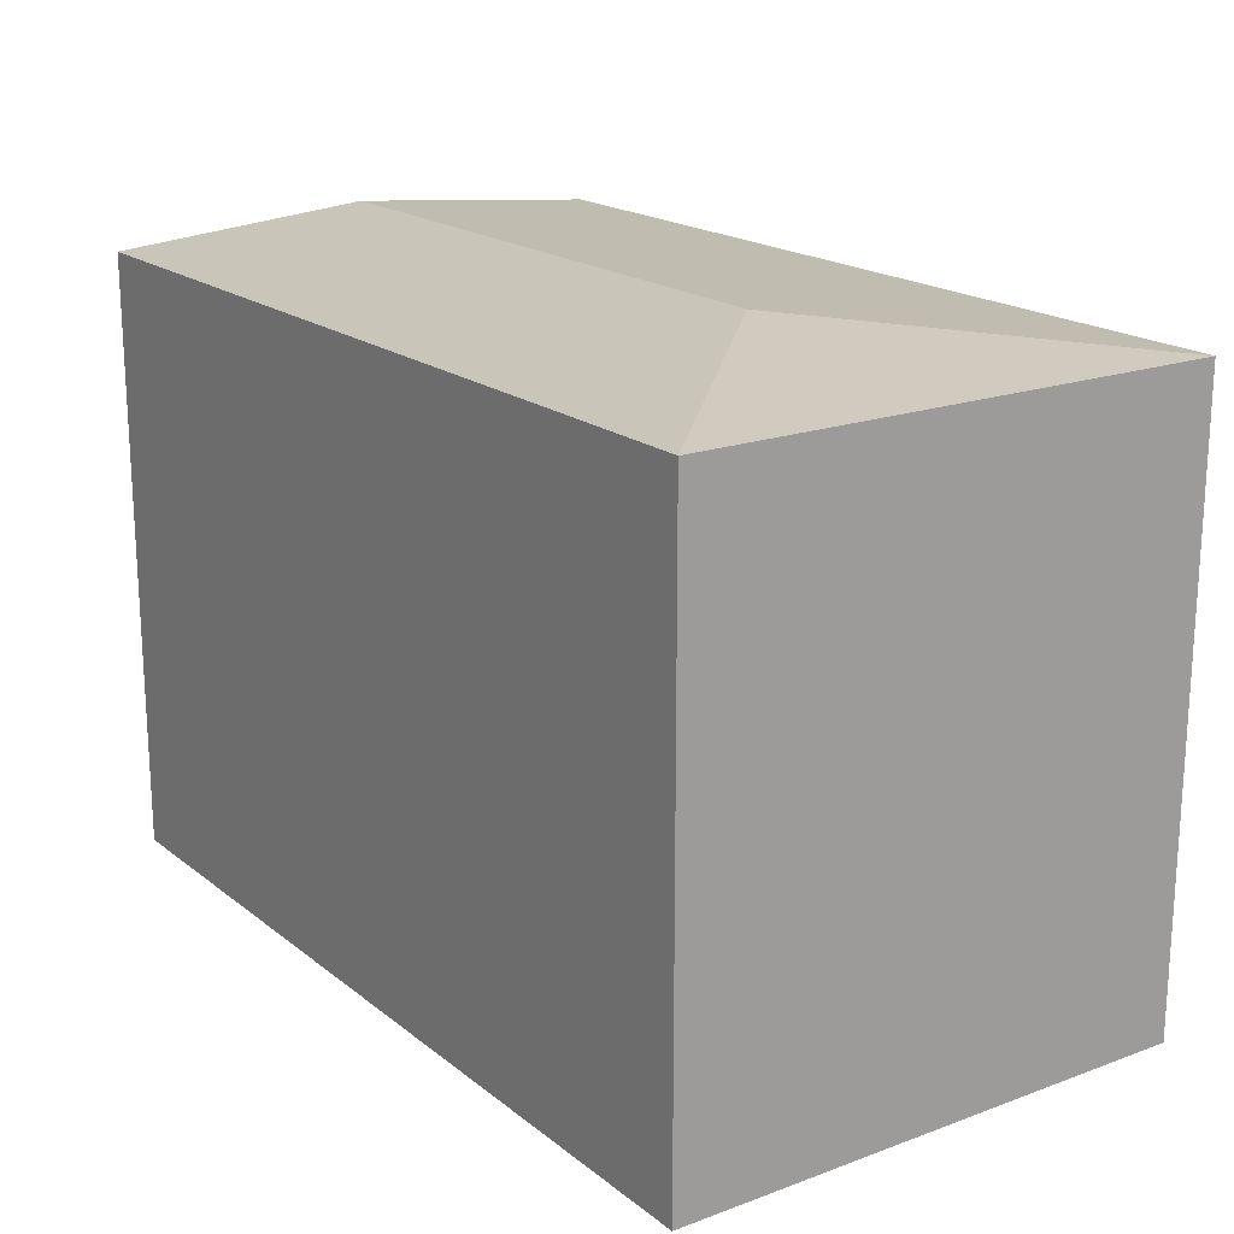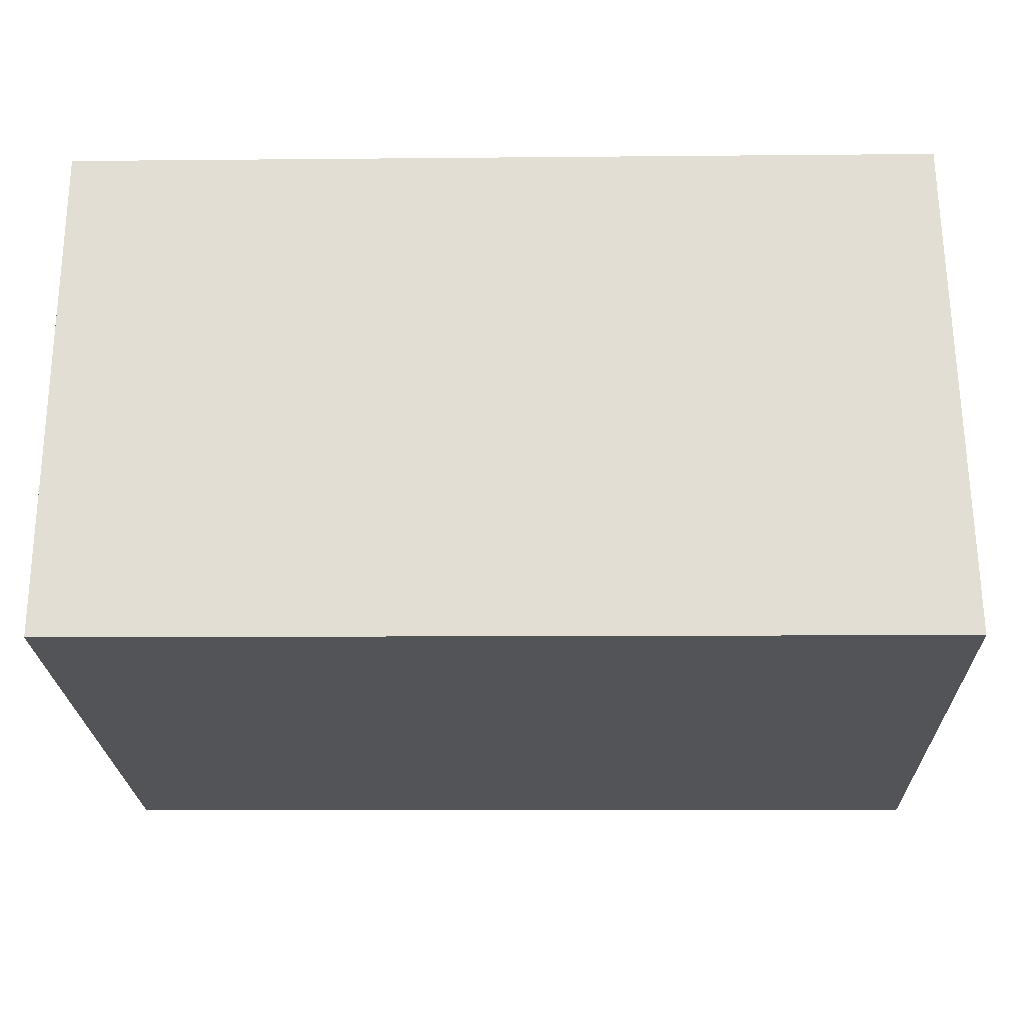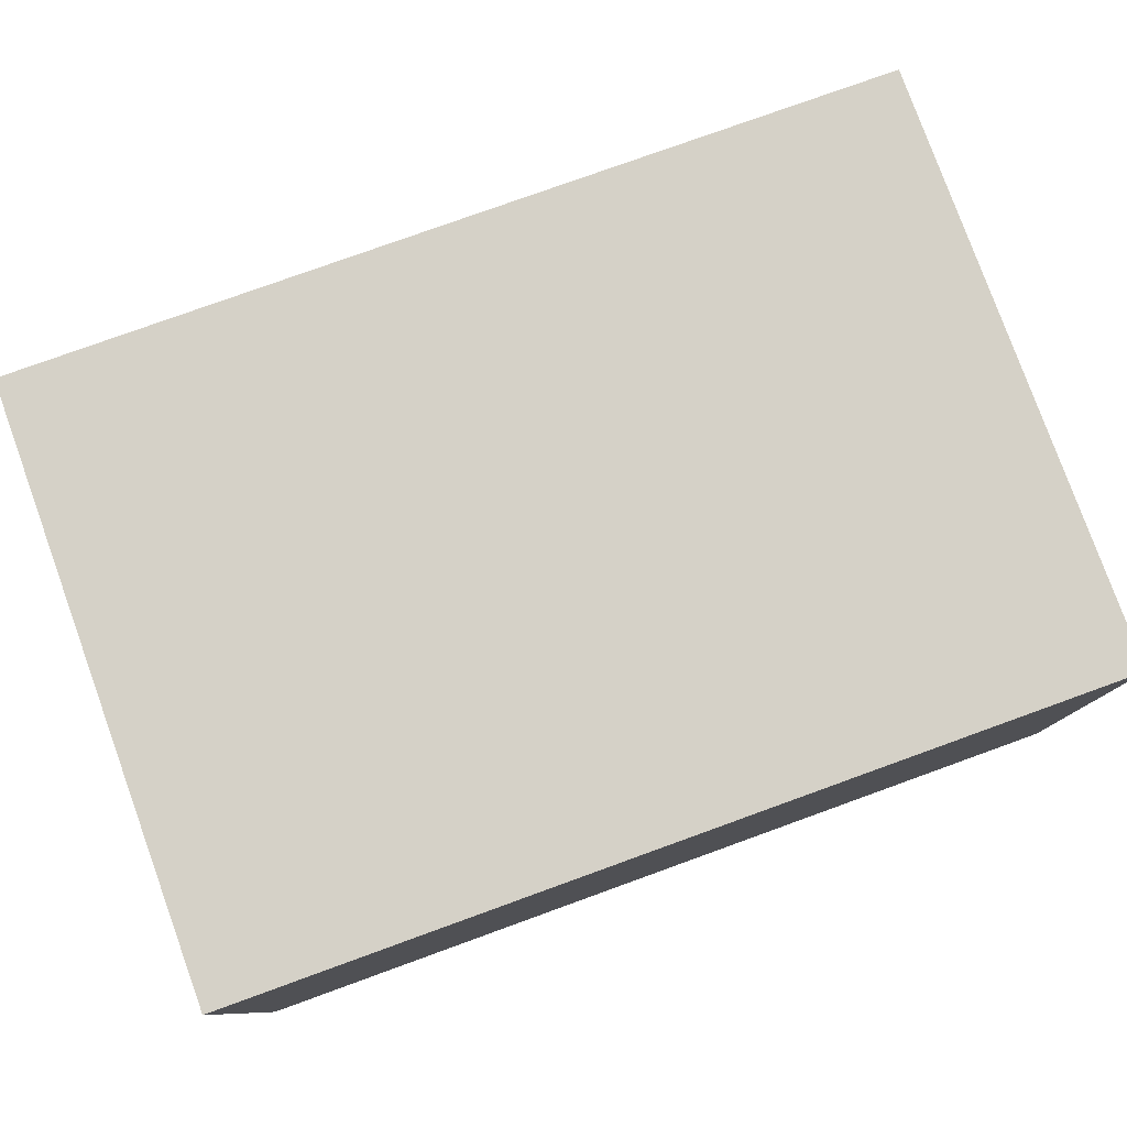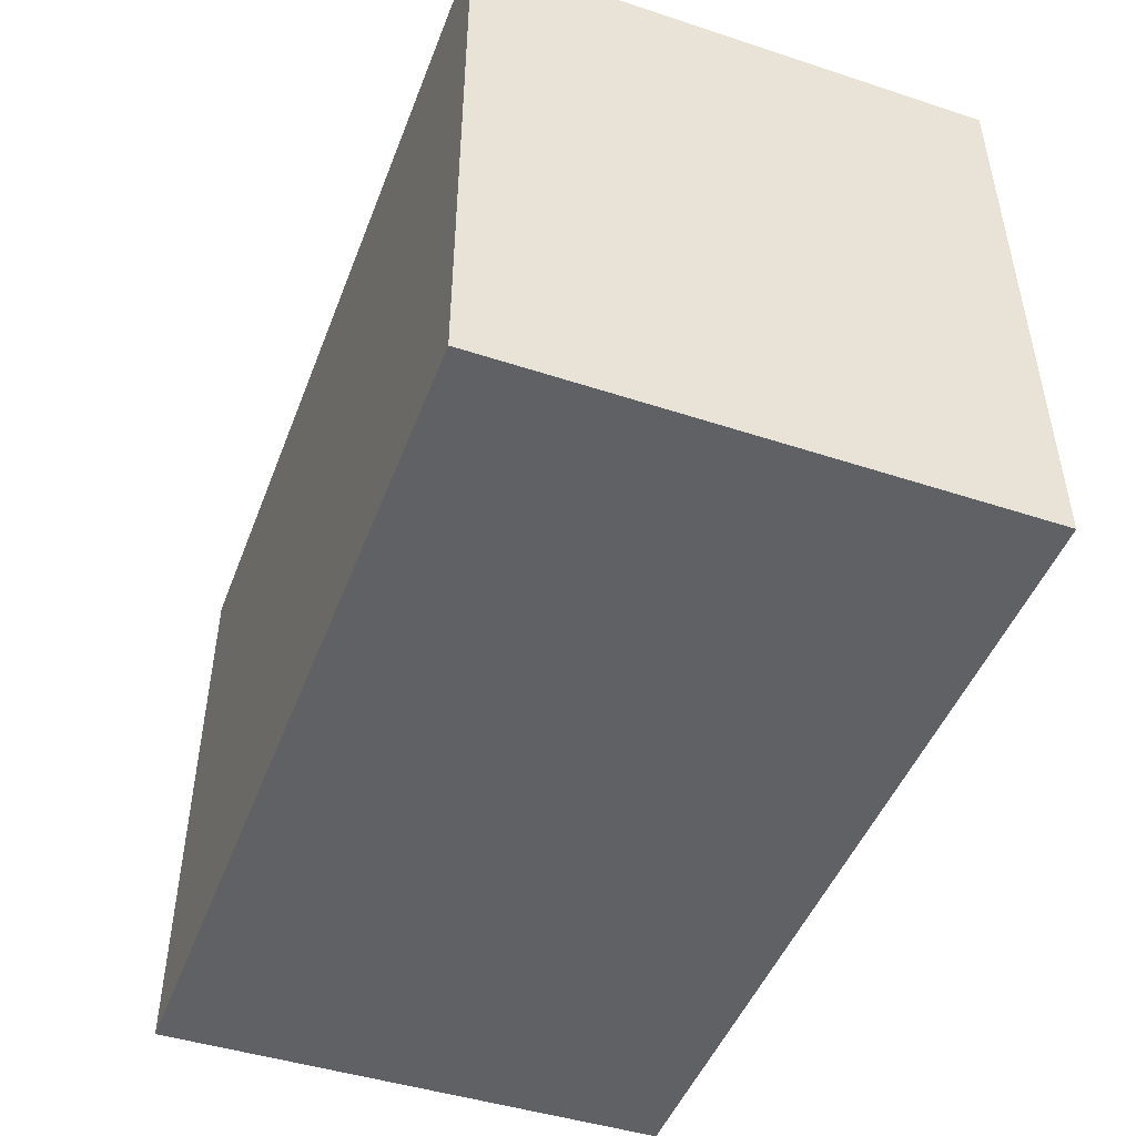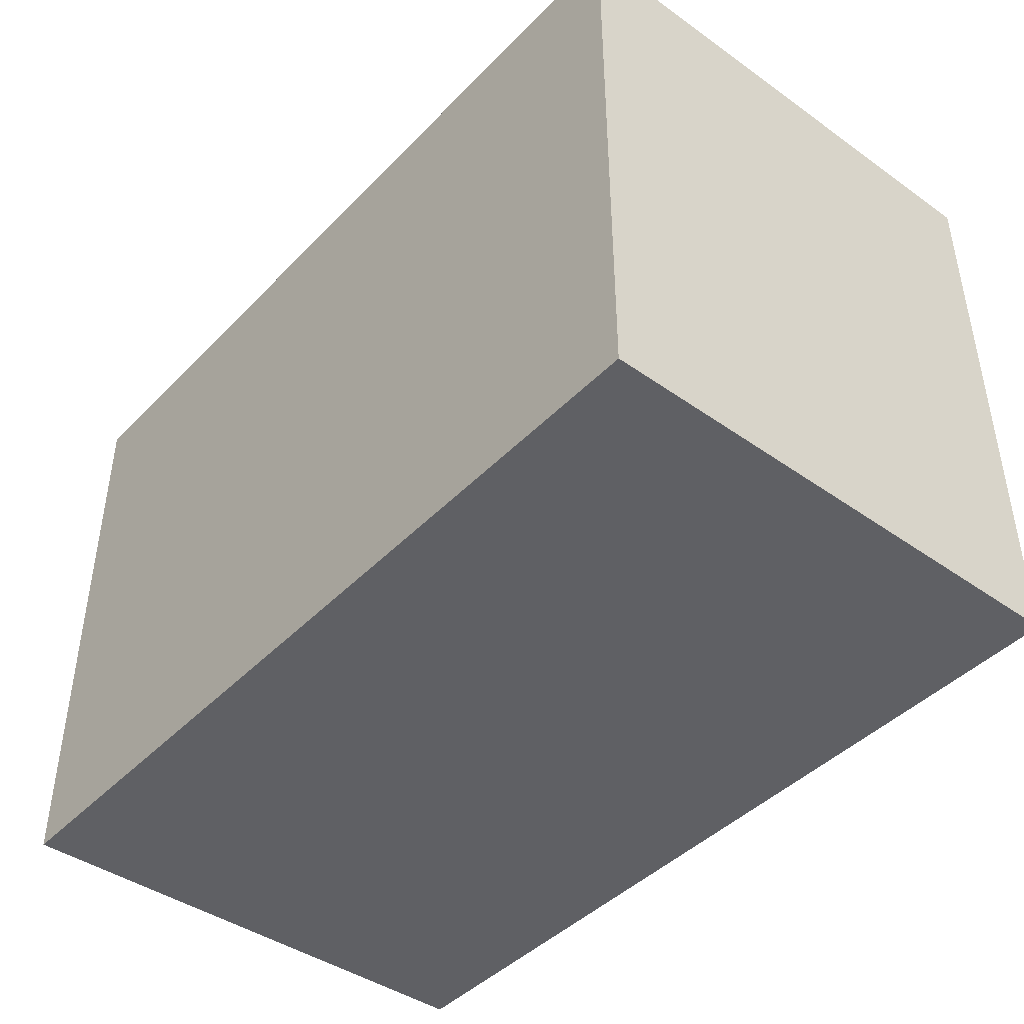
<metadata>
{"format":"obj","ext":"obj","renderer":"f3d","projection":"perspective","resolution":1024,"background":"white","views":[{"elev":18.8,"azim":-124.6,"up":"+Y"},{"elev":-23.4,"azim":1.7,"up":"+Z"},{"elev":79.4,"azim":-19.9,"up":"+Z"},{"elev":-47.7,"azim":-110.1,"up":"+Y"},{"elev":-43.8,"azim":-129.7,"up":"+Y"}]}
</metadata>
<code>
v  22.66 15.34 -0.184
v  22.66 15.4 0.455
v  22.67 15.34 -0.184
v  19.57 15.34 -0.159
v  22.66 15.4 0.499
v  22.58 15.93 6.441
v  6.679 15.93 6.57
v  0.851 15.34 -0.007
v  0 15.34 9.392e-16
v  0.008 15.34 2.928
v  0.035 15.34 13.25
v  0.035 15.34 13.26
v  19.57 15.34 13.08
v  22.49 15.34 13.05
v  0 0 0
v  0.035 -8.122e-16 13.26
v  0.008 -1.793e-16 2.928
v  0.035 -8.113e-16 13.25
v  19.57 -8.009e-16 13.08
v  22.49 -7.991e-16 13.05
v  22.66 -2.786e-17 0.455
v  22.67 1.127e-17 -0.184
v  22.58 -3.944e-16 6.441
v  22.66 -3.055e-17 0.499
v  22.66 1.127e-17 -0.184
v  19.57 9.736e-18 -0.159
v  0.851 4.286e-19 -0.007
g defaultobject
f 1 2 3
f 2 1 4
f 2 4 5
f 5 4 6
f 6 4 7
f 7 4 8
f 7 8 9
f 10 7 9
f 7 10 11
f 7 11 12
f 13 7 12
f 7 13 14
f 7 14 6
f 15 10 9
f 10 15 11
f 11 15 12
f 12 15 16
f 16 15 17
f 16 17 18
f 16 13 12
f 13 16 19
f 13 19 14
f 14 19 20
f 20 6 14
f 6 20 5
f 5 20 2
f 2 20 3
f 3 20 21
f 3 21 22
f 21 20 23
f 21 23 24
f 22 1 3
f 1 22 4
f 4 22 8
f 8 22 9
f 9 22 15
f 15 22 25
f 15 25 26
f 15 26 27
f 21 25 22
f 25 21 26
f 26 21 24
f 26 24 23
f 26 23 27
f 27 23 15
f 15 23 17
f 17 23 20
f 17 20 18
f 18 20 19
f 18 19 16

</code>
